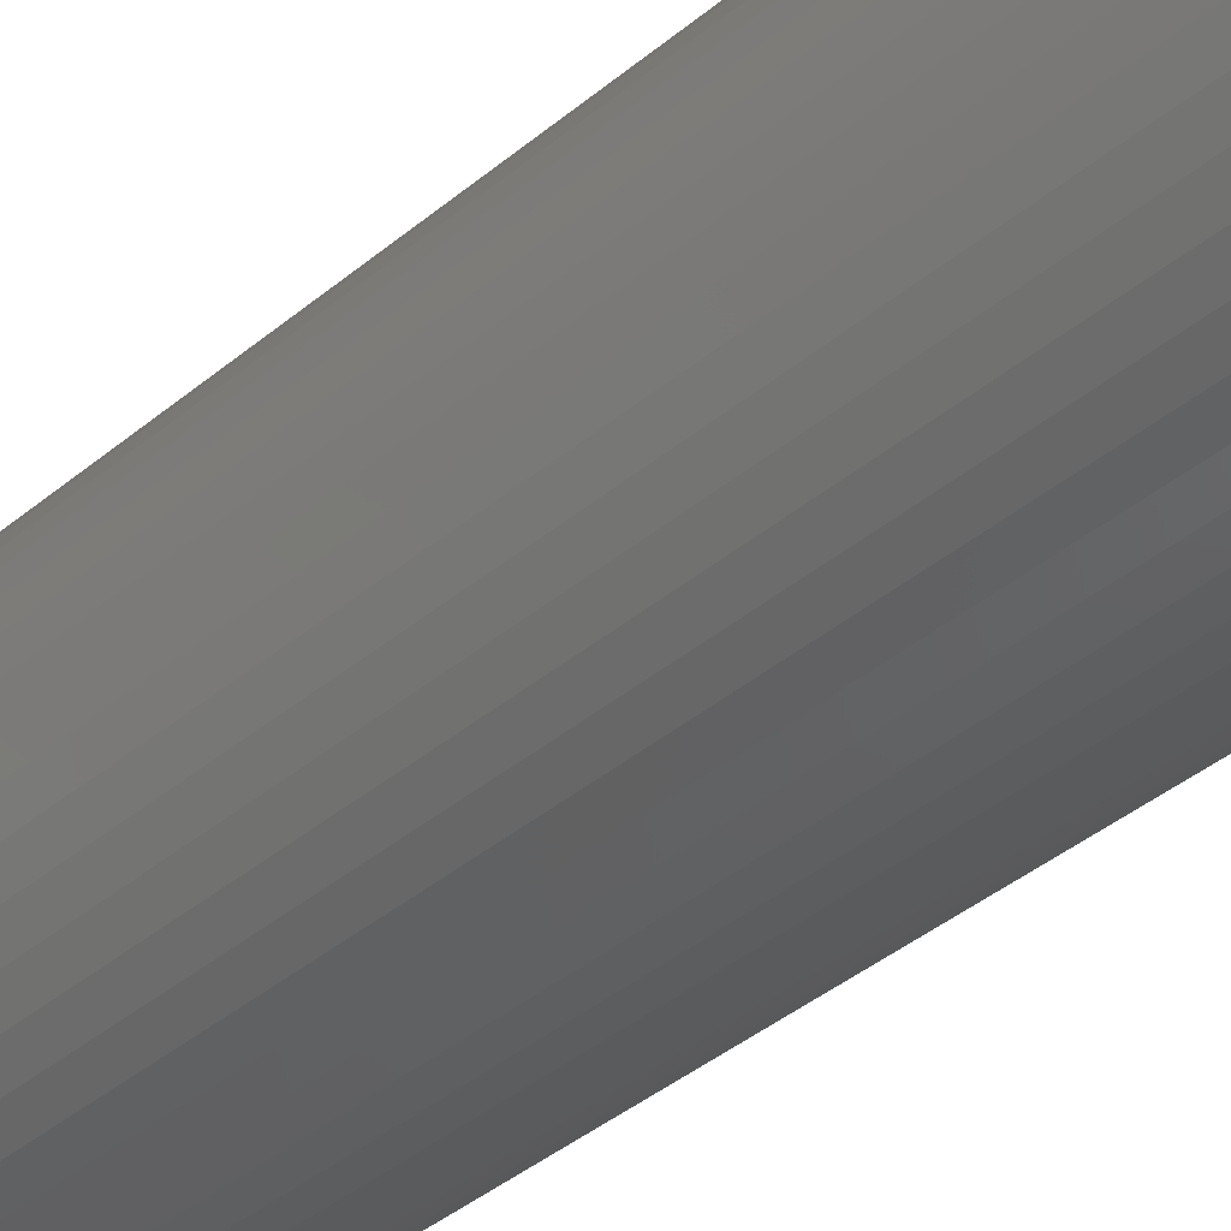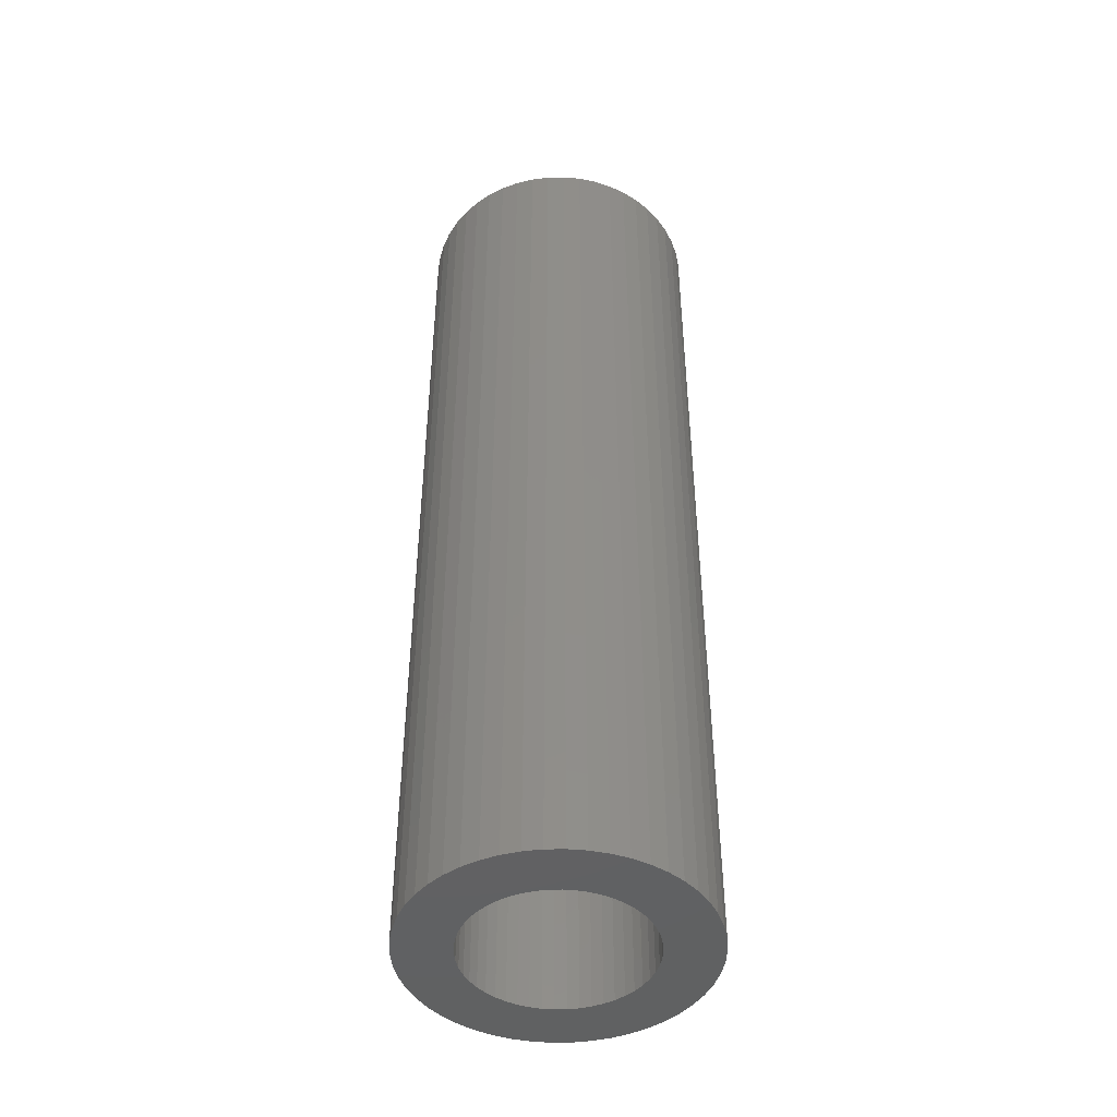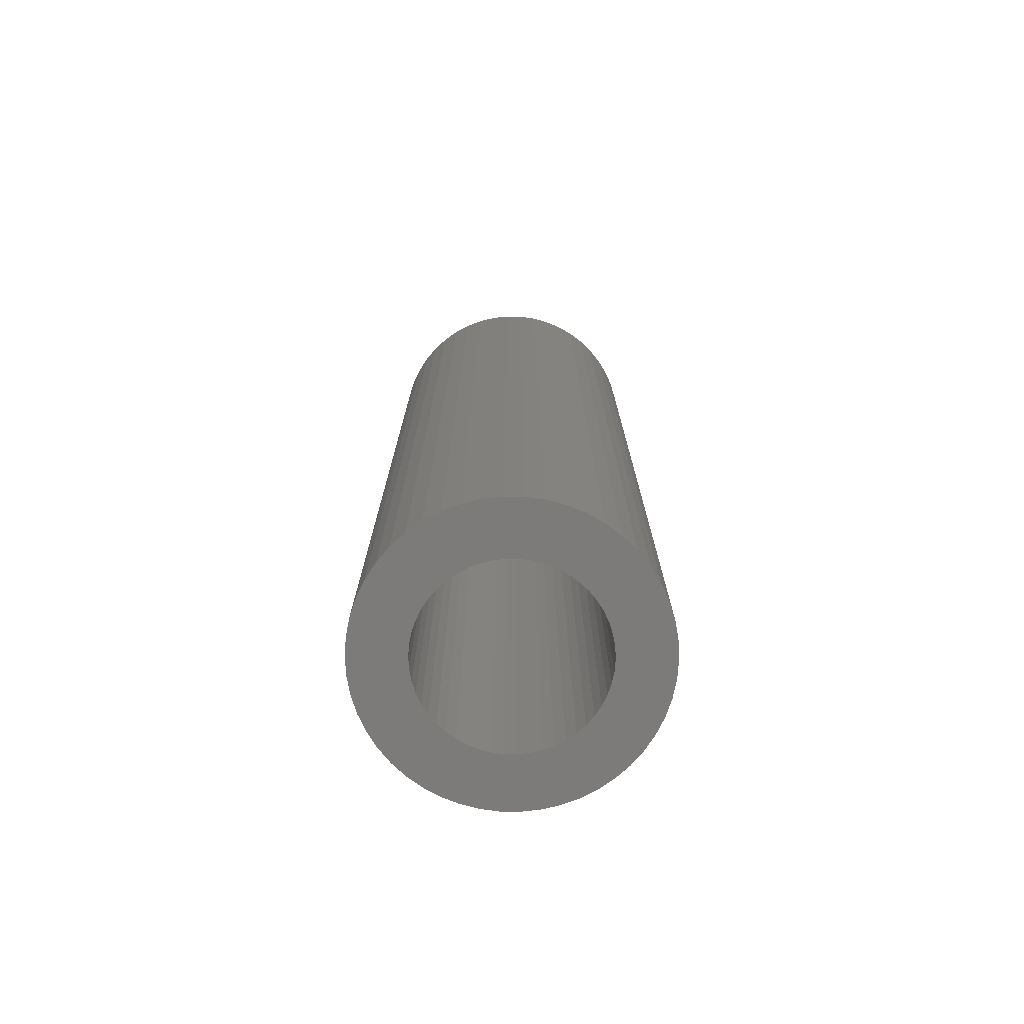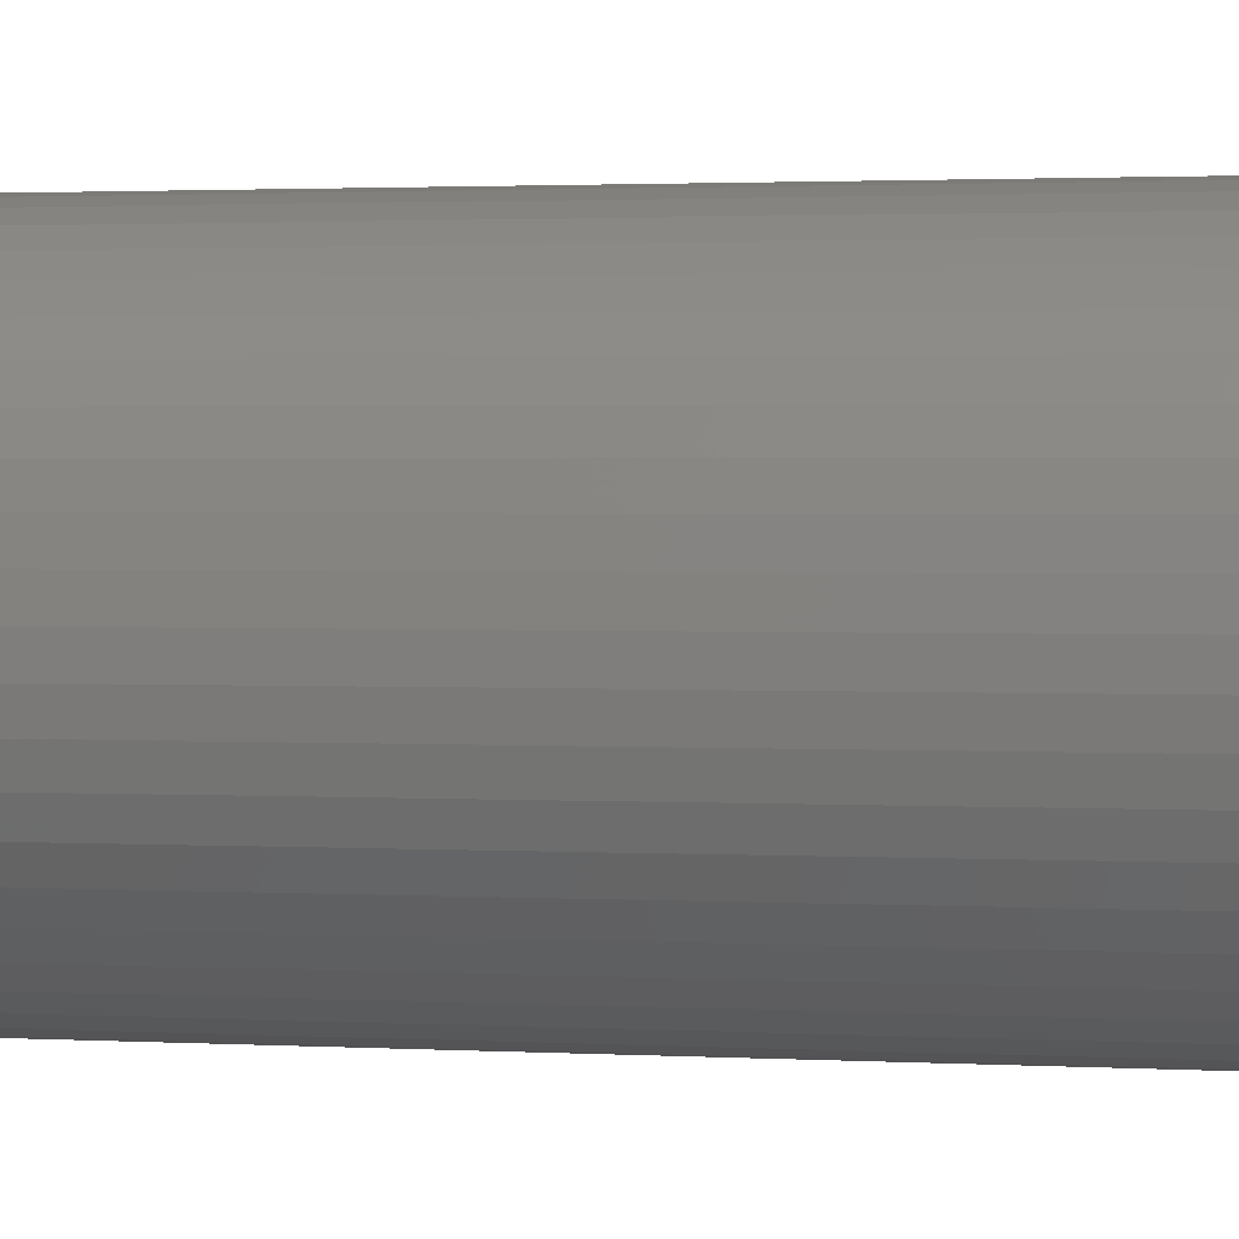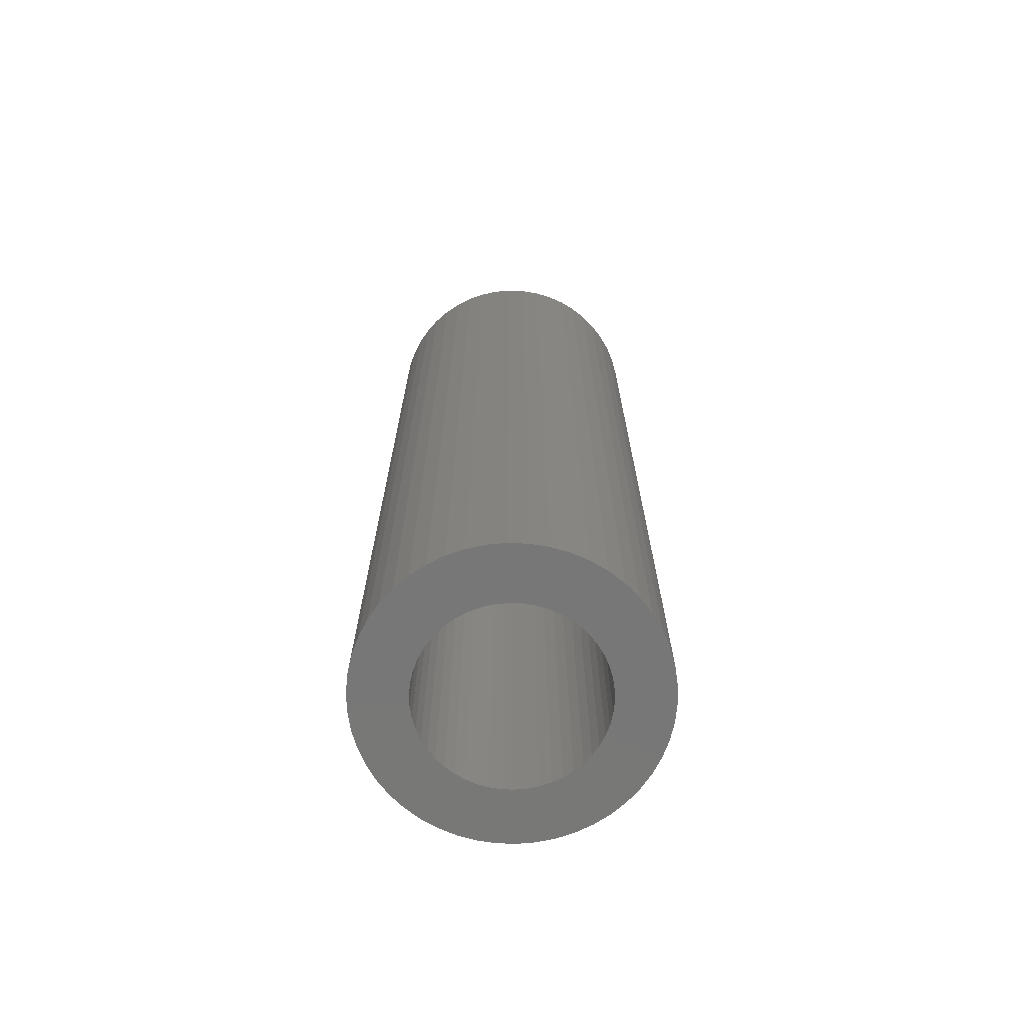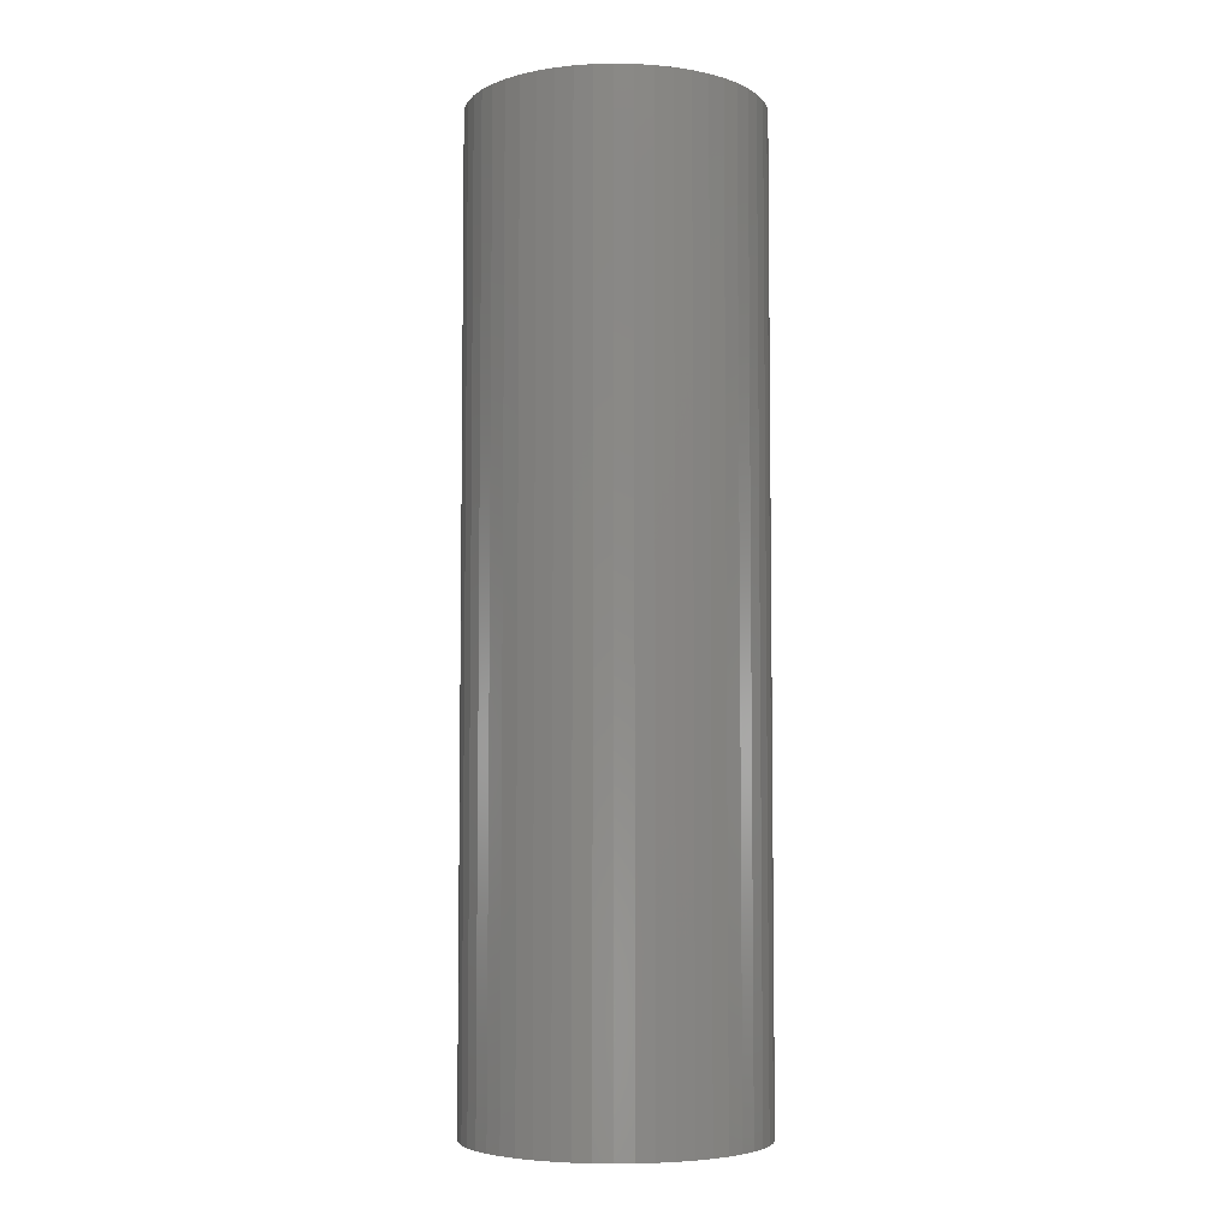
<metadata>
{"format":"stl","ext":"stl","renderer":"f3d","projection":"perspective","resolution":1024,"background":"white","views":[{"elev":-38.2,"azim":136.9,"up":"+Y"},{"elev":-45.4,"azim":22.8,"up":"+Z"},{"elev":-74.7,"azim":-173.5,"up":"+Z"},{"elev":1.3,"azim":105.8,"up":"+Y"},{"elev":-70.2,"azim":-67.0,"up":"+Z"},{"elev":-5.3,"azim":-154.0,"up":"+Z"}]}
</metadata>
<code>
# stl→obj: 200 verts, 400 faces
v 12.71 6.985 48
v 11.73 8.523 -48
v 11.73 8.523 48
v 12.71 6.985 -48
v 6.174 13.12 -48
v 4.481 13.79 48
v 6.174 13.12 48
v 4.481 13.79 -48
v -4.481 13.79 -48
v -6.174 13.12 48
v -4.481 13.79 48
v -6.174 13.12 -48
v -13.48 5.338 -48
v -12.71 6.985 48
v -12.71 6.985 -48
v -13.48 5.338 48
v 14.04 -3.606 48
v 14.39 -1.817 -48
v 14.39 -1.817 48
v 14.04 -3.606 -48
v 14.39 1.817 48
v 14.04 3.606 -48
v 14.04 3.606 48
v 14.39 1.817 -48
v 10.57 9.926 -48
v 9.243 11.17 48
v 10.57 9.926 48
v 9.243 11.17 -48
v 2.717 14.24 -48
v 0.9105 14.47 48
v 2.717 14.24 48
v 0.9105 14.47 -48
v 7.769 12.24 -48
v 7.769 12.24 48
v -14.39 1.817 -48
v -14.04 3.606 48
v -14.04 3.606 -48
v -14.39 1.817 48
v -11.73 8.523 -48
v -10.57 9.926 48
v -10.57 9.926 -48
v -11.73 8.523 48
v -0.9105 14.47 -48
v -2.717 14.24 48
v -0.9105 14.47 48
v -2.717 14.24 -48
v -9.243 11.17 -48
v -9.243 11.17 48
v 14.5 0 48
v 14.5 0 -48
v -10.57 -9.926 -48
v -9.243 -11.17 48
v -10.57 -9.926 48
v -9.243 -11.17 -48
v -12.71 -6.985 -48
v -13.48 -5.338 48
v -13.48 -5.338 -48
v -12.71 -6.985 48
v 6.174 -13.12 -48
v 7.769 -12.24 48
v 6.174 -13.12 48
v 7.769 -12.24 -48
v -14.5 0 -48
v -14.5 0 48
v 9 0 48
v 8.929 1.128 48
v 8.717 2.238 48
v 13.48 5.338 48
v 8.929 -1.128 48
v 8.368 3.313 48
v 7.887 4.336 48
v 8.717 -2.238 48
v 7.281 5.29 48
v 13.48 -5.338 48
v 6.561 6.161 48
v 8.368 -3.313 48
v 12.71 -6.985 48
v 5.737 6.935 48
v 4.822 7.599 48
v 3.832 8.143 48
v 2.781 8.56 48
v 1.686 8.841 48
v 0.5651 8.982 48
v -0.5651 8.982 48
v -1.686 8.841 48
v -2.781 8.56 48
v -3.832 8.143 48
v -4.822 7.599 48
v -7.769 12.24 48
v -5.737 6.935 48
v -6.561 6.161 48
v -7.281 5.29 48
v -7.887 4.336 48
v -8.368 3.313 48
v 7.887 -4.336 48
v 11.73 -8.523 48
v 7.281 -5.29 48
v 10.57 -9.926 48
v 6.561 -6.161 48
v 9.243 -11.17 48
v 5.737 -6.935 48
v 4.822 -7.599 48
v 3.832 -8.143 48
v 4.481 -13.79 48
v 2.781 -8.56 48
v 2.717 -14.24 48
v 1.686 -8.841 48
v 0.9105 -14.47 48
v 0.5651 -8.982 48
v -0.5651 -8.982 48
v -0.9105 -14.47 48
v -1.686 -8.841 48
v -2.717 -14.24 48
v -2.781 -8.56 48
v -4.481 -13.79 48
v -3.832 -8.143 48
v -6.174 -13.12 48
v -4.822 -7.599 48
v -7.769 -12.24 48
v -5.737 -6.935 48
v -6.561 -6.161 48
v -7.281 -5.29 48
v -11.73 -8.523 48
v -7.887 -4.336 48
v -8.368 -3.313 48
v -8.717 -2.238 48
v -14.04 -3.606 48
v -8.929 -1.128 48
v -14.39 -1.817 48
v -9 0 48
v -8.717 2.238 48
v -8.929 1.128 48
v -7.769 12.24 -48
v 11.73 -8.523 -48
v 10.57 -9.926 -48
v -0.9105 -14.47 -48
v 0.9105 -14.47 -48
v -14.04 -3.606 -48
v -11.73 -8.523 -48
v 2.717 -14.24 -48
v 13.48 5.338 -48
v 13.48 -5.338 -48
v 12.71 -6.985 -48
v -4.481 -13.79 -48
v -2.717 -14.24 -48
v 9 0 -48
v 8.929 -1.128 -48
v 8.717 -2.238 -48
v 8.929 1.128 -48
v 8.368 -3.313 -48
v 7.887 -4.336 -48
v 8.717 2.238 -48
v 7.281 -5.29 -48
v 6.561 -6.161 -48
v 9.243 -11.17 -48
v 8.368 3.313 -48
v 5.737 -6.935 -48
v 4.822 -7.599 -48
v 3.832 -8.143 -48
v 4.481 -13.79 -48
v 2.781 -8.56 -48
v 1.686 -8.841 -48
v 0.5651 -8.982 -48
v -0.5651 -8.982 -48
v -1.686 -8.841 -48
v -2.781 -8.56 -48
v -3.832 -8.143 -48
v -6.174 -13.12 -48
v -4.822 -7.599 -48
v -7.769 -12.24 -48
v -5.737 -6.935 -48
v -6.561 -6.161 -48
v -7.281 -5.29 -48
v -7.887 -4.336 -48
v -8.368 -3.313 -48
v 7.887 4.336 -48
v 7.281 5.29 -48
v 6.561 6.161 -48
v 5.737 6.935 -48
v 4.822 7.599 -48
v 3.832 8.143 -48
v 2.781 8.56 -48
v 1.686 8.841 -48
v 0.5651 8.982 -48
v -0.5651 8.982 -48
v -1.686 8.841 -48
v -2.781 8.56 -48
v -3.832 8.143 -48
v -4.822 7.599 -48
v -5.737 6.935 -48
v -6.561 6.161 -48
v -7.281 5.29 -48
v -7.887 4.336 -48
v -8.368 3.313 -48
v -8.717 2.238 -48
v -8.929 1.128 -48
v -9 0 -48
v -8.717 -2.238 -48
v -8.929 -1.128 -48
v -14.39 -1.817 -48
f 1 2 3
f 2 1 4
f 5 6 7
f 6 5 8
f 9 10 11
f 10 9 12
f 13 14 15
f 14 13 16
f 17 18 19
f 18 17 20
f 21 22 23
f 22 21 24
f 25 26 27
f 26 25 28
f 29 30 31
f 30 29 32
f 33 7 34
f 7 33 5
f 35 36 37
f 36 35 38
f 39 40 41
f 40 39 42
f 43 44 45
f 44 43 46
f 47 40 48
f 40 47 41
f 49 24 21
f 24 49 50
f 51 52 53
f 52 51 54
f 55 56 57
f 56 55 58
f 59 60 61
f 60 59 62
f 3 25 27
f 25 3 2
f 32 45 30
f 45 32 43
f 8 31 6
f 31 8 29
f 28 34 26
f 34 28 33
f 63 38 35
f 38 63 64
f 65 49 21
f 66 21 23
f 49 65 19
f 67 23 68
f 69 19 65
f 70 68 1
f 19 69 17
f 71 1 3
f 72 17 69
f 73 3 27
f 17 72 74
f 75 27 26
f 76 74 72
f 74 76 77
f 21 66 65
f 23 67 66
f 68 70 67
f 1 71 70
f 78 26 34
f 3 73 71
f 27 75 73
f 79 34 7
f 26 78 75
f 34 79 78
f 80 7 6
f 7 80 79
f 6 81 80
f 31 81 6
f 31 82 81
f 30 82 31
f 30 83 82
f 30 84 83
f 45 84 30
f 45 85 84
f 44 85 45
f 44 86 85
f 11 86 44
f 86 11 87
f 10 87 11
f 87 10 88
f 89 88 10
f 88 89 90
f 48 90 89
f 90 48 91
f 40 91 48
f 91 40 92
f 42 92 40
f 92 42 93
f 93 14 94
f 14 93 42
f 95 77 76
f 77 95 96
f 97 96 95
f 96 97 98
f 99 98 97
f 98 99 100
f 101 100 99
f 100 101 60
f 102 60 101
f 60 102 61
f 103 61 102
f 61 103 104
f 105 104 103
f 105 106 104
f 107 106 105
f 107 108 106
f 109 108 107
f 110 108 109
f 110 111 108
f 112 111 110
f 112 113 111
f 114 113 112
f 115 114 116
f 114 115 113
f 117 116 118
f 119 118 120
f 116 117 115
f 52 120 121
f 53 121 122
f 118 119 117
f 123 122 124
f 58 124 125
f 56 125 126
f 127 126 128
f 120 52 119
f 129 128 130
f 16 94 14
f 94 16 131
f 121 53 52
f 36 131 16
f 122 123 53
f 131 36 132
f 124 58 123
f 38 132 36
f 125 56 58
f 132 38 130
f 126 127 56
f 64 130 38
f 128 129 127
f 130 64 129
f 37 16 13
f 16 37 36
f 15 42 39
f 42 15 14
f 46 11 44
f 11 46 9
f 133 48 89
f 48 133 47
f 12 89 10
f 89 12 133
f 98 134 96
f 134 98 135
f 136 108 111
f 108 136 137
f 57 127 138
f 127 57 56
f 139 58 55
f 58 139 123
f 137 106 108
f 106 137 140
f 68 4 1
f 4 68 141
f 23 141 68
f 141 23 22
f 19 50 49
f 50 19 18
f 77 142 74
f 142 77 143
f 74 20 17
f 20 74 142
f 144 113 115
f 113 144 145
f 146 50 18
f 147 18 20
f 50 146 24
f 148 20 142
f 149 24 146
f 150 142 143
f 24 149 22
f 151 143 134
f 152 22 149
f 153 134 135
f 22 152 141
f 154 135 155
f 156 141 152
f 141 156 4
f 18 147 146
f 20 148 147
f 142 150 148
f 143 151 150
f 157 155 62
f 134 153 151
f 135 154 153
f 158 62 59
f 155 157 154
f 62 158 157
f 159 59 160
f 59 159 158
f 160 161 159
f 140 161 160
f 140 162 161
f 137 162 140
f 137 163 162
f 137 164 163
f 136 164 137
f 136 165 164
f 145 165 136
f 145 166 165
f 144 166 145
f 166 144 167
f 168 167 144
f 167 168 169
f 170 169 168
f 169 170 171
f 54 171 170
f 171 54 172
f 51 172 54
f 172 51 173
f 139 173 51
f 173 139 174
f 174 55 175
f 55 174 139
f 176 4 156
f 4 176 2
f 177 2 176
f 2 177 25
f 178 25 177
f 25 178 28
f 179 28 178
f 28 179 33
f 180 33 179
f 33 180 5
f 181 5 180
f 5 181 8
f 182 8 181
f 182 29 8
f 183 29 182
f 183 32 29
f 184 32 183
f 185 32 184
f 185 43 32
f 186 43 185
f 186 46 43
f 187 46 186
f 9 187 188
f 187 9 46
f 12 188 189
f 133 189 190
f 188 12 9
f 47 190 191
f 41 191 192
f 189 133 12
f 39 192 193
f 15 193 194
f 13 194 195
f 37 195 196
f 190 47 133
f 35 196 197
f 57 175 55
f 175 57 198
f 191 41 47
f 138 198 57
f 192 39 41
f 198 138 199
f 193 15 39
f 200 199 138
f 194 13 15
f 199 200 197
f 195 37 13
f 63 197 200
f 196 35 37
f 197 63 35
f 51 123 139
f 123 51 53
f 160 61 104
f 61 160 59
f 140 104 106
f 104 140 160
f 155 98 100
f 98 155 135
f 96 143 77
f 143 96 134
f 145 111 113
f 111 145 136
f 170 117 119
f 117 170 168
f 138 129 200
f 129 138 127
f 200 64 63
f 64 200 129
f 62 100 60
f 100 62 155
f 54 119 52
f 119 54 170
f 168 115 117
f 115 168 144
f 146 66 149
f 66 146 65
f 130 196 132
f 196 130 197
f 185 83 84
f 83 185 184
f 163 110 109
f 110 163 164
f 179 75 78
f 75 179 178
f 191 90 91
f 90 191 190
f 188 86 87
f 86 188 187
f 156 71 176
f 71 156 70
f 149 67 152
f 67 149 66
f 176 73 177
f 73 176 71
f 182 80 81
f 80 182 181
f 183 81 82
f 81 183 182
f 181 79 80
f 79 181 180
f 94 193 93
f 193 94 194
f 93 192 92
f 192 93 193
f 131 194 94
f 194 131 195
f 190 88 90
f 88 190 189
f 187 85 86
f 85 187 186
f 162 109 107
f 109 162 163
f 152 70 156
f 70 152 67
f 177 75 178
f 75 177 73
f 184 82 83
f 82 184 183
f 180 78 79
f 78 180 179
f 92 191 91
f 191 92 192
f 132 195 131
f 195 132 196
f 186 84 85
f 84 186 185
f 154 97 153
f 97 154 99
f 148 69 147
f 69 148 72
f 122 174 124
f 174 122 173
f 124 175 125
f 175 124 174
f 159 105 103
f 105 159 161
f 189 87 88
f 87 189 188
f 154 101 99
f 101 154 157
f 150 72 148
f 72 150 76
f 151 76 150
f 76 151 95
f 153 95 151
f 95 153 97
f 147 65 146
f 65 147 69
f 166 116 114
f 116 166 167
f 165 114 112
f 114 165 166
f 121 173 122
f 173 121 172
f 125 198 126
f 198 125 175
f 161 107 105
f 107 161 162
f 158 103 102
f 103 158 159
f 157 102 101
f 102 157 158
f 164 112 110
f 112 164 165
f 171 121 120
f 121 171 172
f 126 199 128
f 199 126 198
f 128 197 130
f 197 128 199
f 169 120 118
f 120 169 171
f 167 118 116
f 118 167 169

</code>
